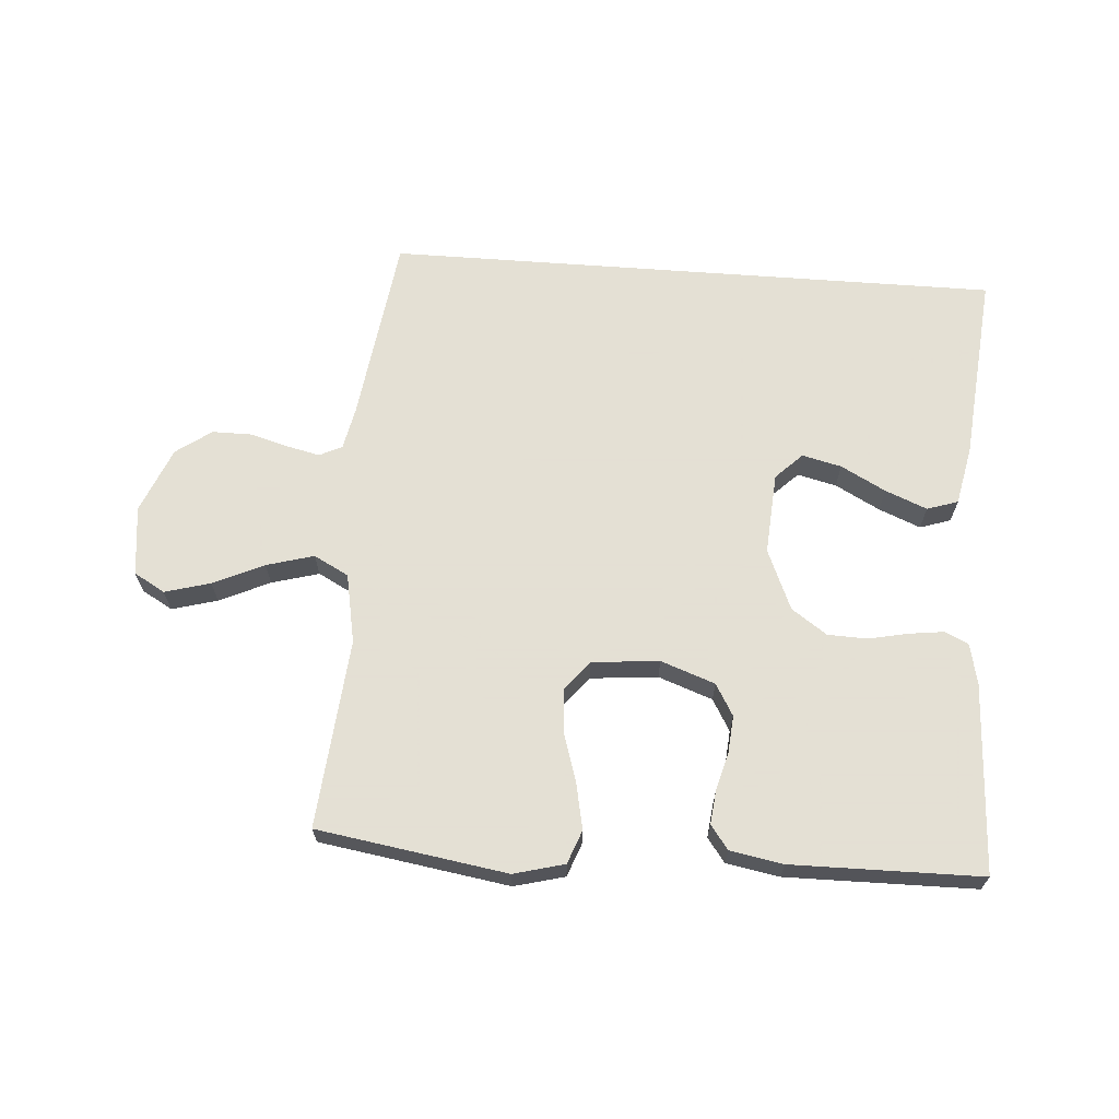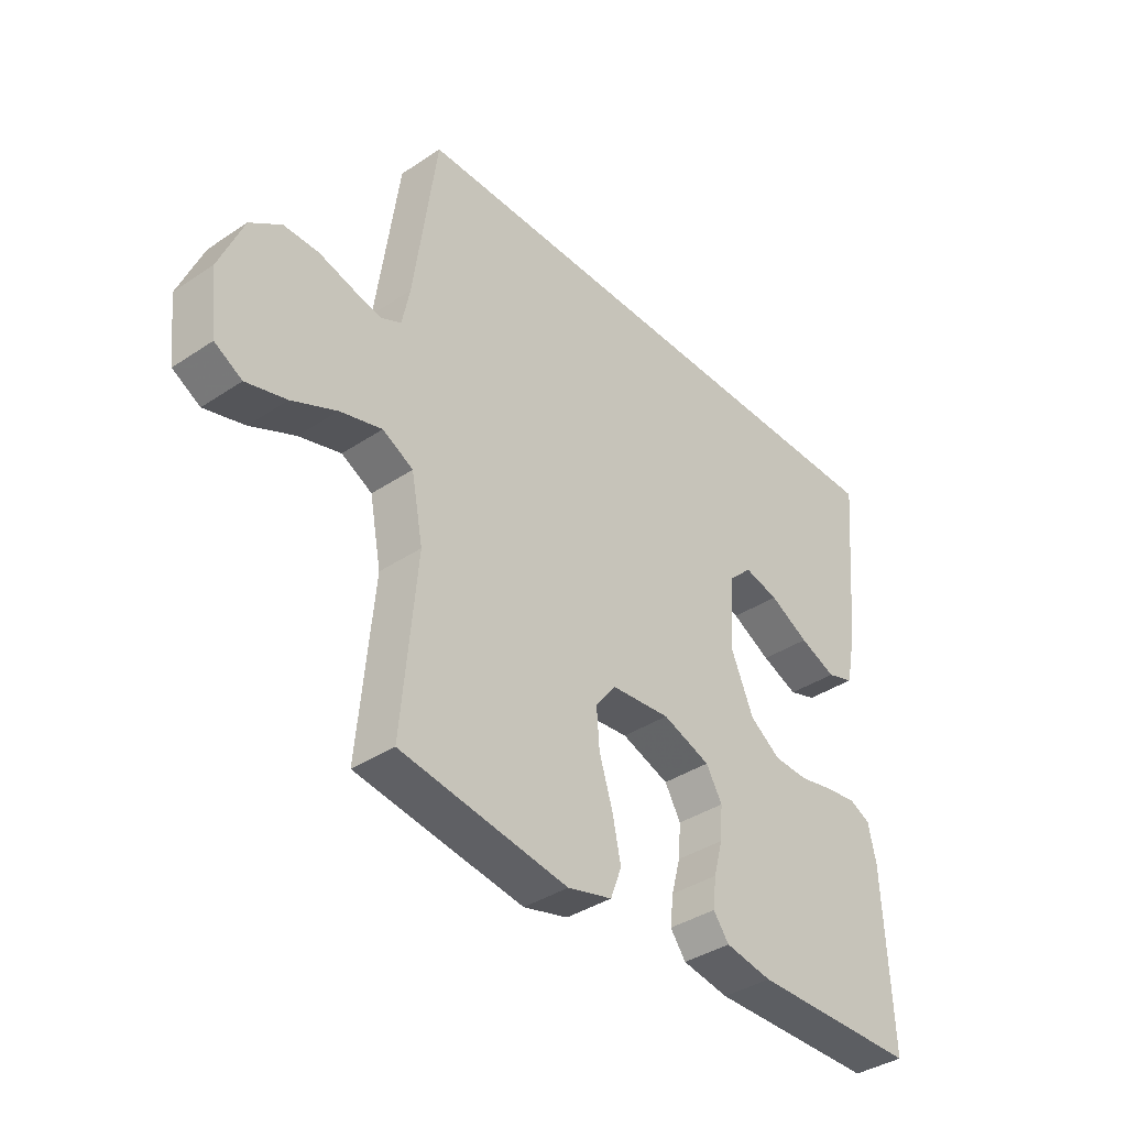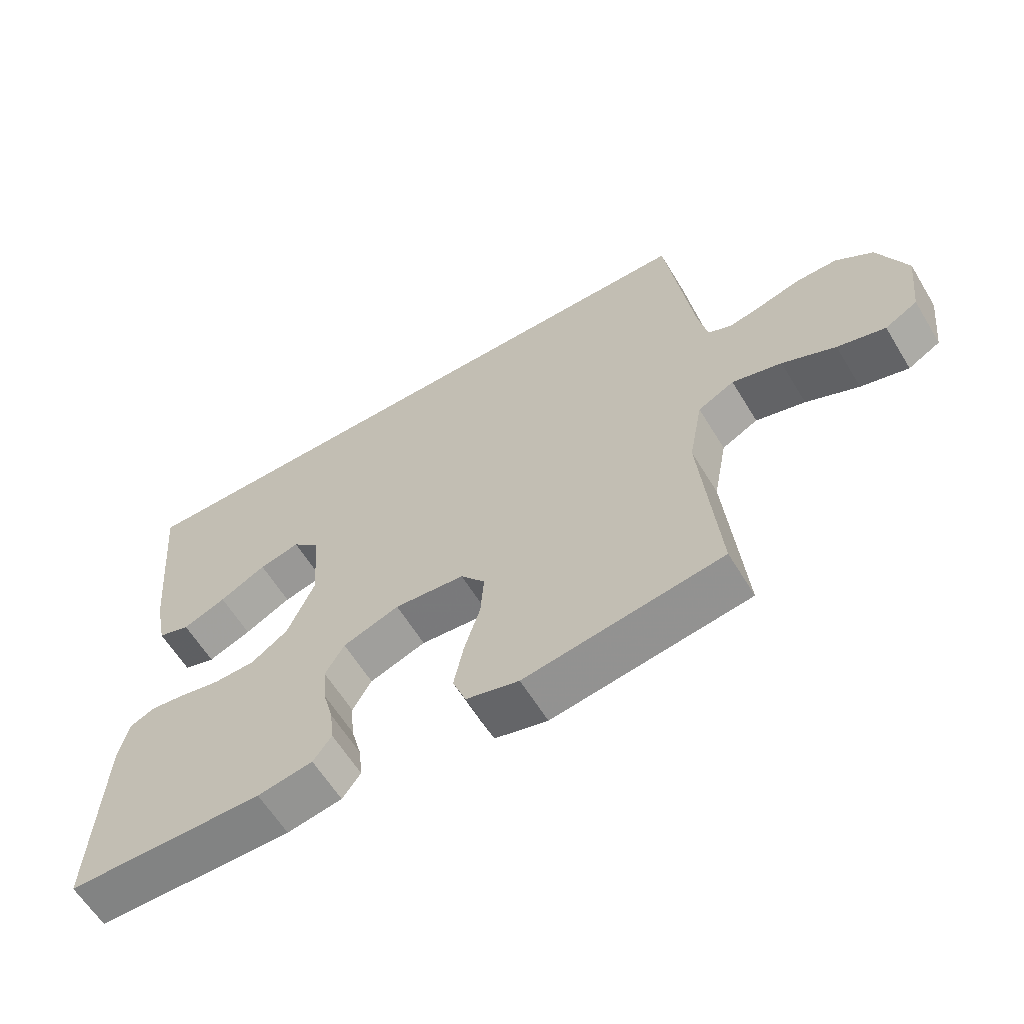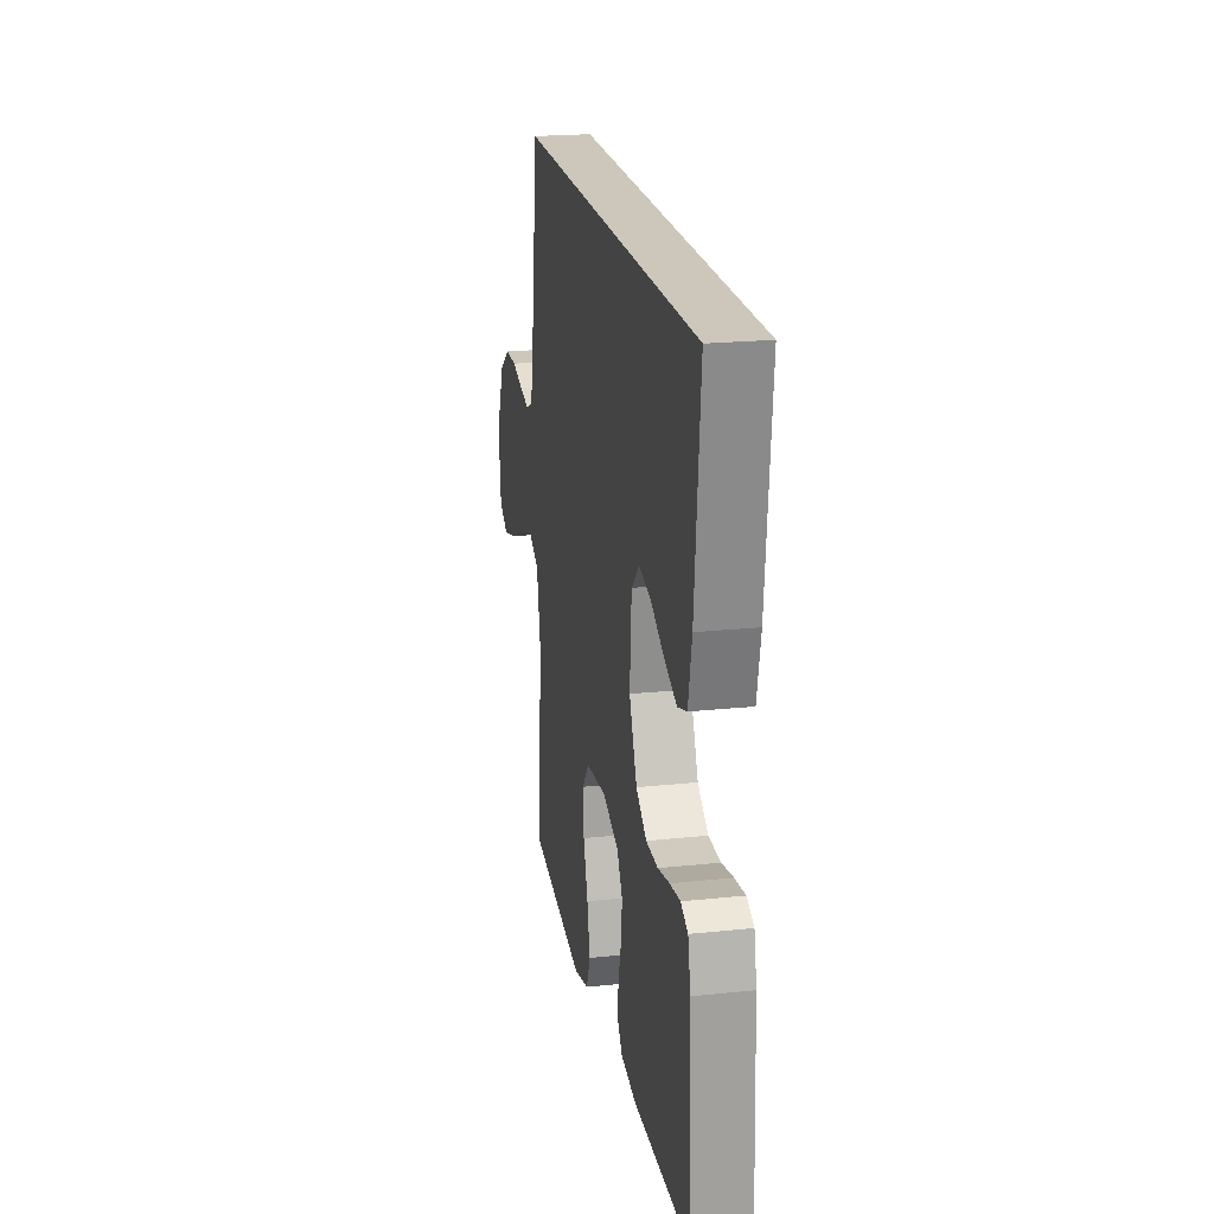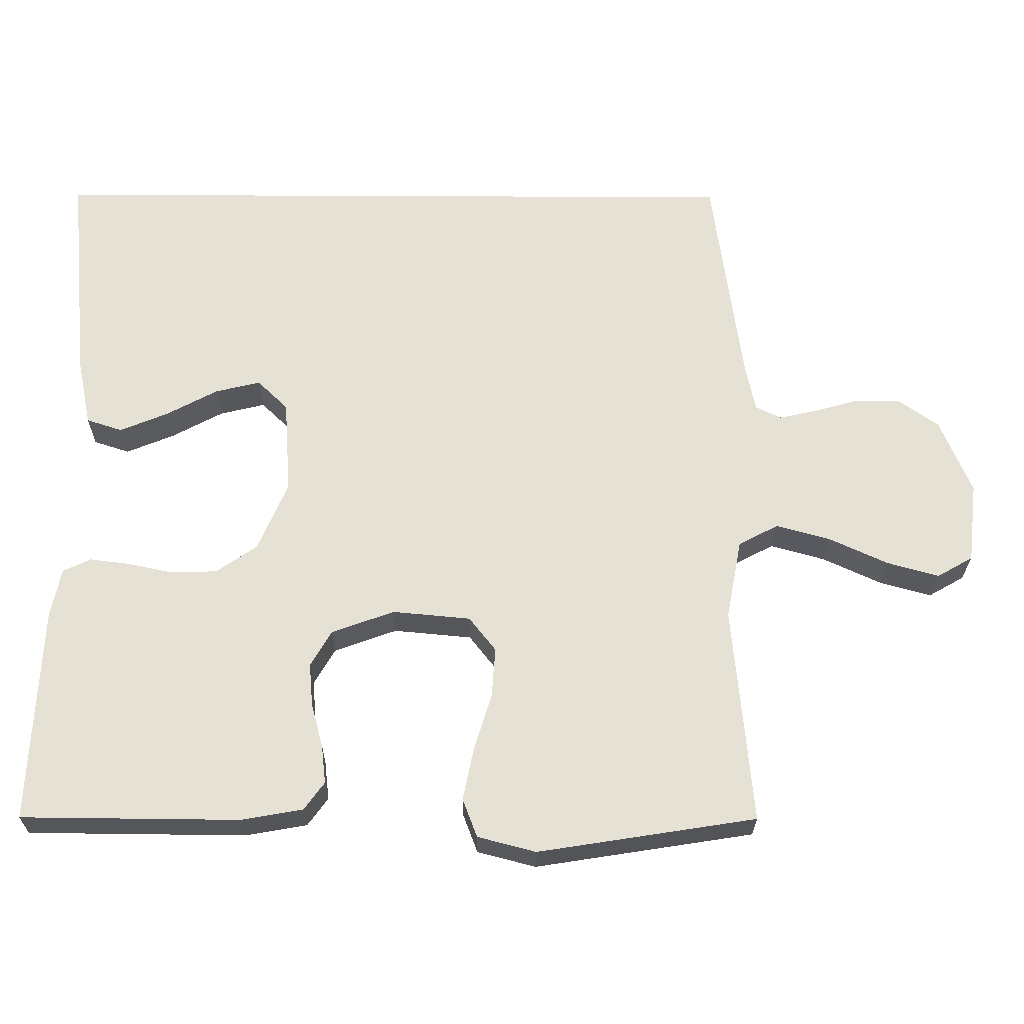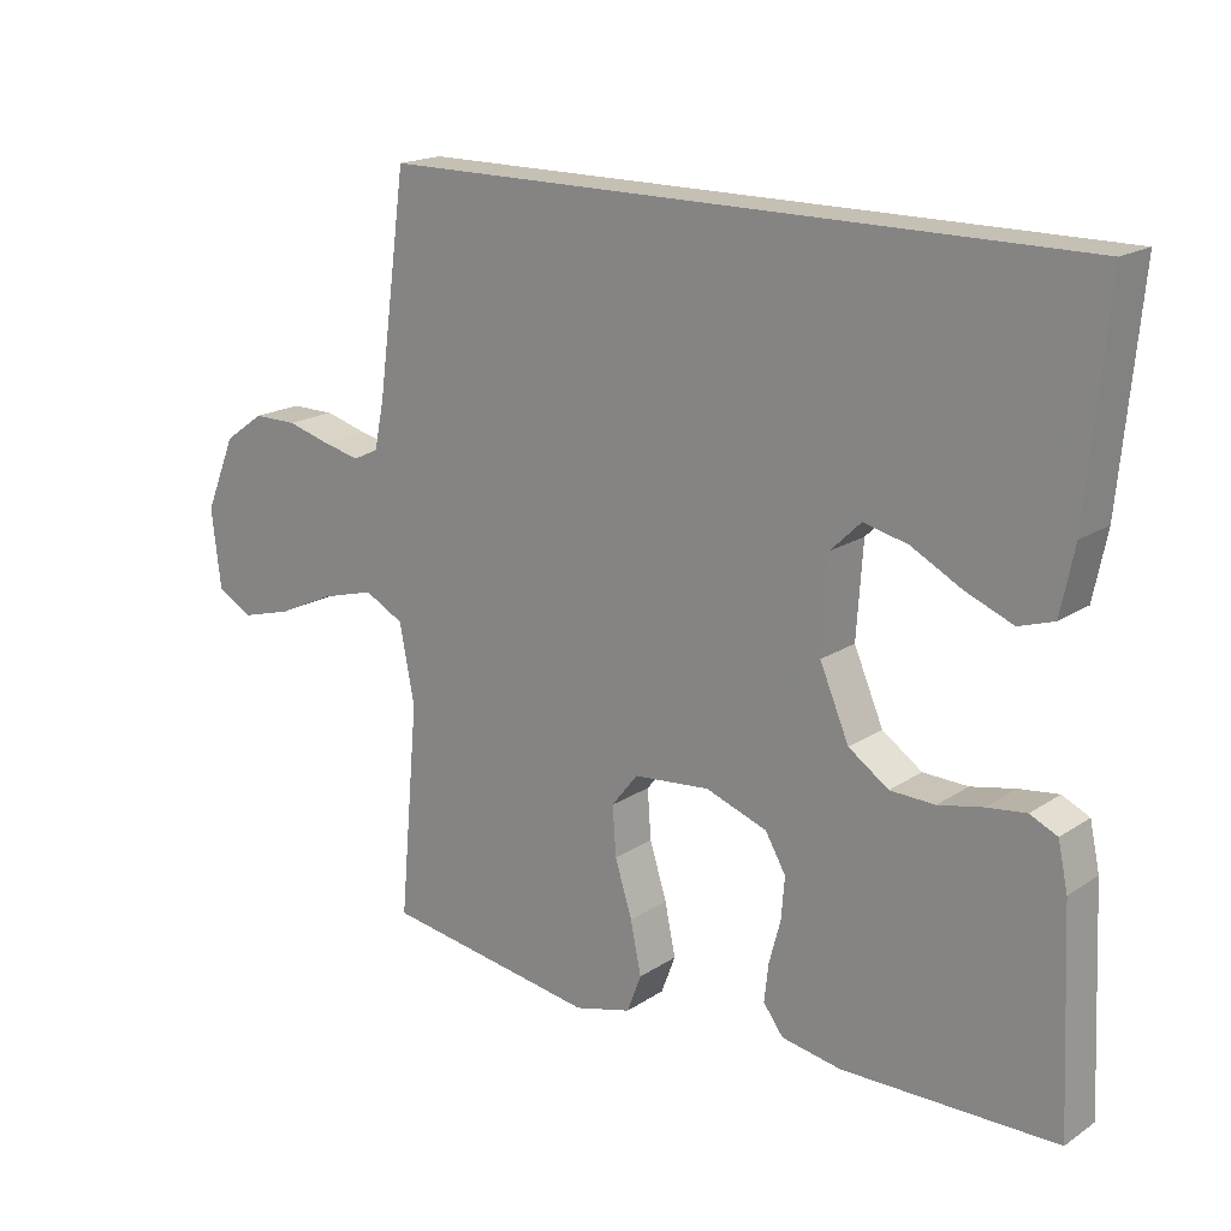
<metadata>
{"format":"obj","ext":"obj","renderer":"f3d","projection":"perspective","resolution":1024,"background":"white","views":[{"elev":66.2,"azim":-175.8,"up":"+Y"},{"elev":-38.0,"azim":130.3,"up":"+Z"},{"elev":-61.3,"azim":31.2,"up":"+Z"},{"elev":21.4,"azim":-100.6,"up":"+Z"},{"elev":-25.4,"azim":-0.4,"up":"+Z"},{"elev":18.2,"azim":-141.4,"up":"+Z"}]}
</metadata>
<code>
v -0.5 0.07 -0.5
v -0.486 0.07 -0.2
v -0.472 0.07 -0.135
v -0.434 0.07 -0.117
v -0.379 0.07 -0.124
v -0.317 0.07 -0.137
v -0.254 0.07 -0.135
v -0.198 0.07 -0.096
v -0.157 0.07 0
v -0.166 0.07 0.13
v -0.208 0.07 0.171
v -0.27 0.07 0.156
v -0.341 0.07 0.118
v -0.407 0.07 0.091
v -0.456 0.07 0.107
v -0.475 0.07 0.2
v -0.503 0.07 0.5
v 0.473 0.07 0.5
v 0.514 0.07 0.2
v 0.528 0.07 0.132
v 0.564 0.07 0.115
v 0.616 0.07 0.127
v 0.677 0.07 0.144
v 0.739 0.07 0.144
v 0.795 0.07 0.104
v 0.838 0.07 0
v 0.825 0.07 -0.111
v 0.776 0.07 -0.139
v 0.704 0.07 -0.119
v 0.624 0.07 -0.082
v 0.549 0.07 -0.061
v 0.494 0.07 -0.09
v 0.473 0.07 -0.2
v 0.5 0.07 -0.5
v 0.2 0.07 -0.547
v 0.12 0.07 -0.526
v 0.1 0.07 -0.473
v 0.115 0.07 -0.4
v 0.139 0.07 -0.323
v 0.144 0.07 -0.254
v 0.107 0.07 -0.207
v 0 0.07 -0.197
v -0.086 0.07 -0.228
v -0.115 0.07 -0.278
v -0.11 0.07 -0.337
v -0.094 0.07 -0.397
v -0.088 0.07 -0.45
v -0.116 0.07 -0.488
v -0.2 0.07 -0.503
v -0.5 0 -0.5
v -0.486 0 -0.2
v -0.472 0 -0.135
v -0.434 0 -0.117
v -0.379 0 -0.124
v -0.317 0 -0.137
v -0.254 0 -0.135
v -0.198 0 -0.096
v -0.157 0 0
v -0.166 0 0.13
v -0.208 0 0.171
v -0.27 0 0.156
v -0.341 0 0.118
v -0.407 0 0.091
v -0.456 0 0.107
v -0.475 0 0.2
v -0.503 0 0.5
v 0.473 0 0.5
v 0.514 0 0.2
v 0.528 0 0.132
v 0.564 0 0.115
v 0.616 0 0.127
v 0.677 0 0.144
v 0.739 0 0.144
v 0.795 0 0.104
v 0.838 0 0
v 0.825 0 -0.111
v 0.776 0 -0.139
v 0.704 0 -0.119
v 0.624 0 -0.082
v 0.549 0 -0.061
v 0.494 0 -0.09
v 0.473 0 -0.2
v 0.5 0 -0.5
v 0.2 0 -0.547
v 0.12 0 -0.526
v 0.1 0 -0.473
v 0.115 0 -0.4
v 0.139 0 -0.323
v 0.144 0 -0.254
v 0.107 0 -0.207
v 0 0 -0.197
v -0.086 0 -0.228
v -0.115 0 -0.278
v -0.11 0 -0.337
v -0.094 0 -0.397
v -0.088 0 -0.45
v -0.116 0 -0.488
v -0.2 0 -0.503
f 4 5 6
f 3 4 6
f 2 3 6
f 1 2 6
f 49 1 6
f 48 49 6
f 47 48 6
f 46 47 6
f 45 46 6
f 44 45 6 7
f 43 44 7 8
f 42 43 8 9
f 41 42 9 10
f 37 38 39
f 36 37 39
f 35 36 39
f 34 35 39
f 33 34 39
f 32 33 39 40
f 31 32 40 41
f 28 29 30
f 27 28 30
f 26 27 30
f 25 26 30
f 24 25 30
f 23 24 30
f 22 23 30
f 21 22 30 31
f 31 41 10
f 21 31 10
f 20 21 10
f 17 18 19
f 15 16 17
f 14 15 17
f 13 14 17
f 12 13 17
f 11 12 17
f 17 19 20
f 11 17 20
f 10 11 20
f 55 54 53
f 55 53 52
f 55 52 51
f 55 51 50
f 55 50 98
f 55 98 97
f 55 97 96
f 55 96 95
f 55 95 94
f 56 55 94 93
f 57 56 93 92
f 58 57 92 91
f 59 58 91 90
f 88 87 86
f 88 86 85
f 88 85 84
f 88 84 83
f 88 83 82
f 89 88 82 81
f 90 89 81 80
f 79 78 77
f 79 77 76
f 79 76 75
f 79 75 74
f 79 74 73
f 79 73 72
f 79 72 71
f 80 79 71 70
f 59 90 80
f 59 80 70
f 59 70 69
f 68 67 66
f 66 65 64
f 66 64 63
f 66 63 62
f 66 62 61
f 66 61 60
f 69 68 66
f 69 66 60
f 69 60 59
f 1 50 51 2
f 2 51 52 3
f 3 52 53 4
f 4 53 54 5
f 5 54 55 6
f 6 55 56 7
f 7 56 57 8
f 8 57 58 9
f 9 58 59 10
f 10 59 60 11
f 11 60 61 12
f 12 61 62 13
f 13 62 63 14
f 14 63 64 15
f 15 64 65 16
f 16 65 66 17
f 17 66 67 18
f 18 67 68 19
f 19 68 69 20
f 20 69 70 21
f 21 70 71 22
f 22 71 72 23
f 23 72 73 24
f 24 73 74 25
f 25 74 75 26
f 26 75 76 27
f 27 76 77 28
f 28 77 78 29
f 29 78 79 30
f 30 79 80 31
f 31 80 81 32
f 32 81 82 33
f 33 82 83 34
f 34 83 84 35
f 35 84 85 36
f 36 85 86 37
f 37 86 87 38
f 38 87 88 39
f 39 88 89 40
f 40 89 90 41
f 41 90 91 42
f 42 91 92 43
f 43 92 93 44
f 44 93 94 45
f 45 94 95 46
f 46 95 96 47
f 47 96 97 48
f 48 97 98 49
f 49 98 50 1

</code>
